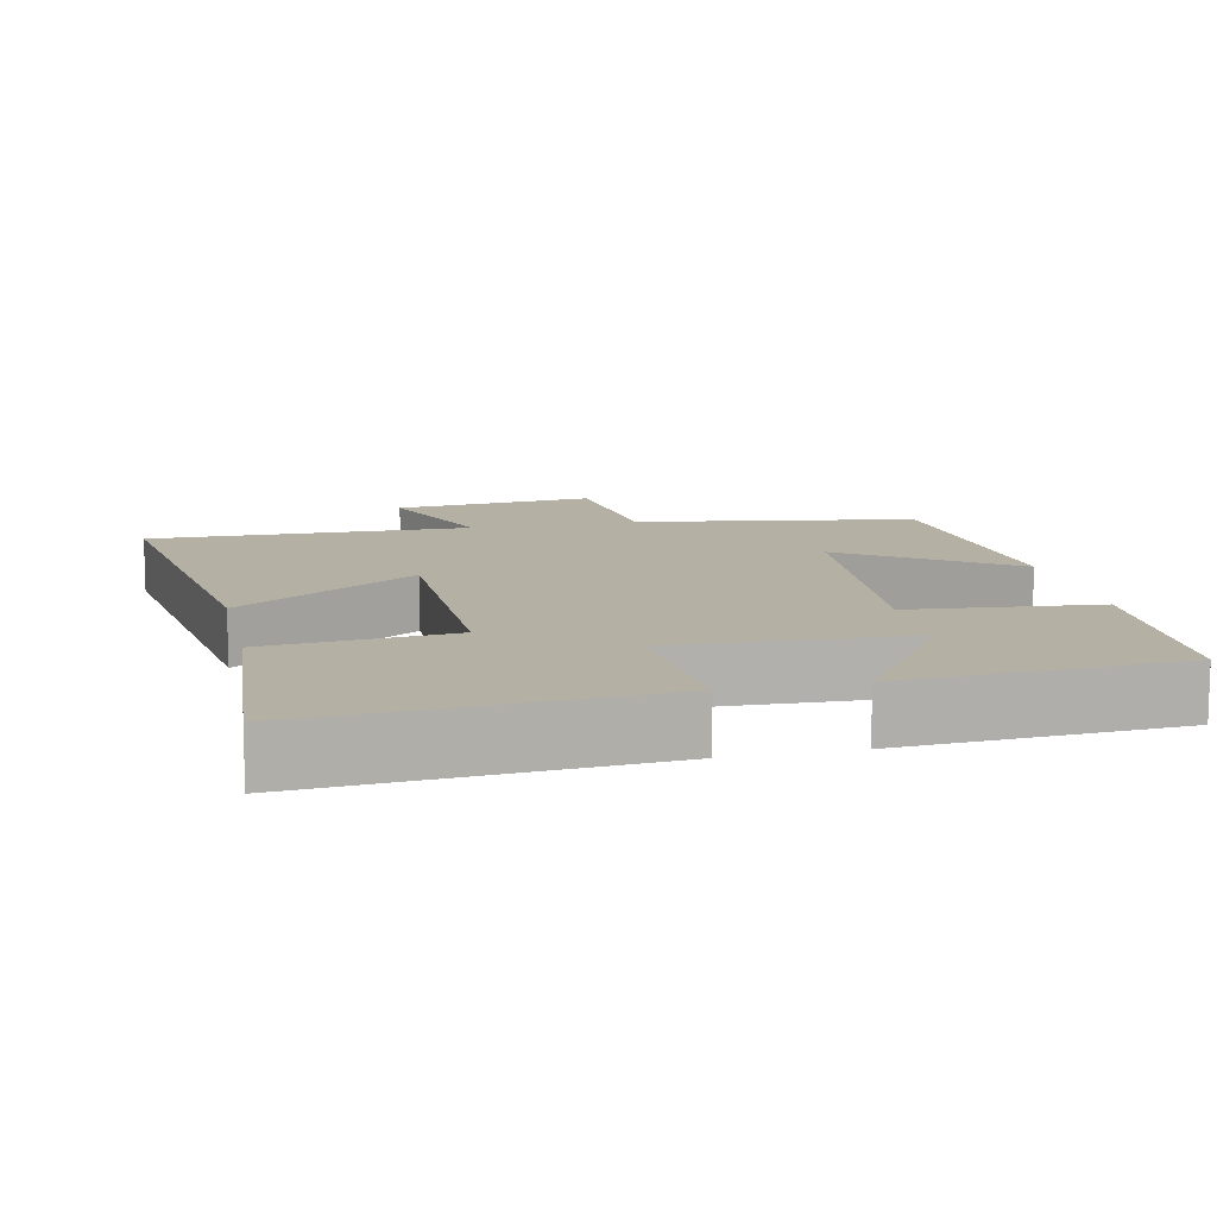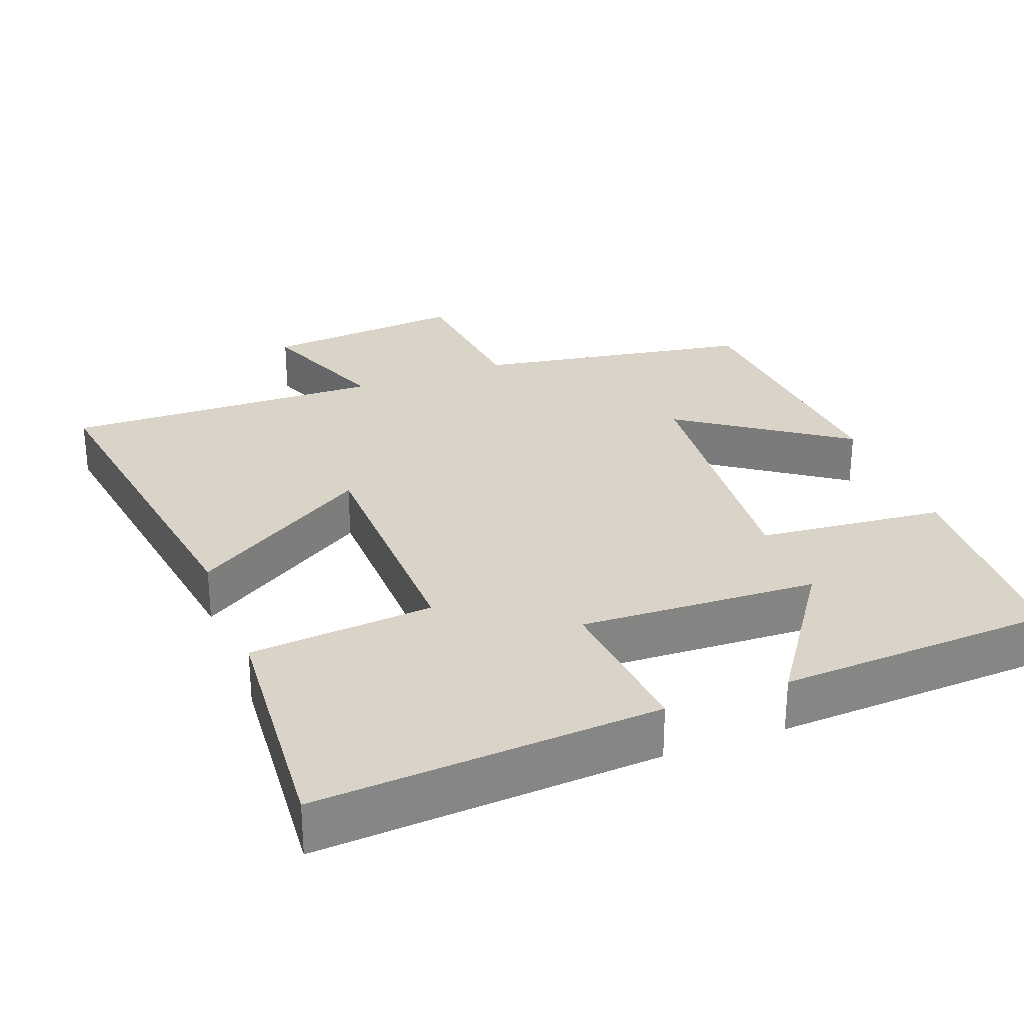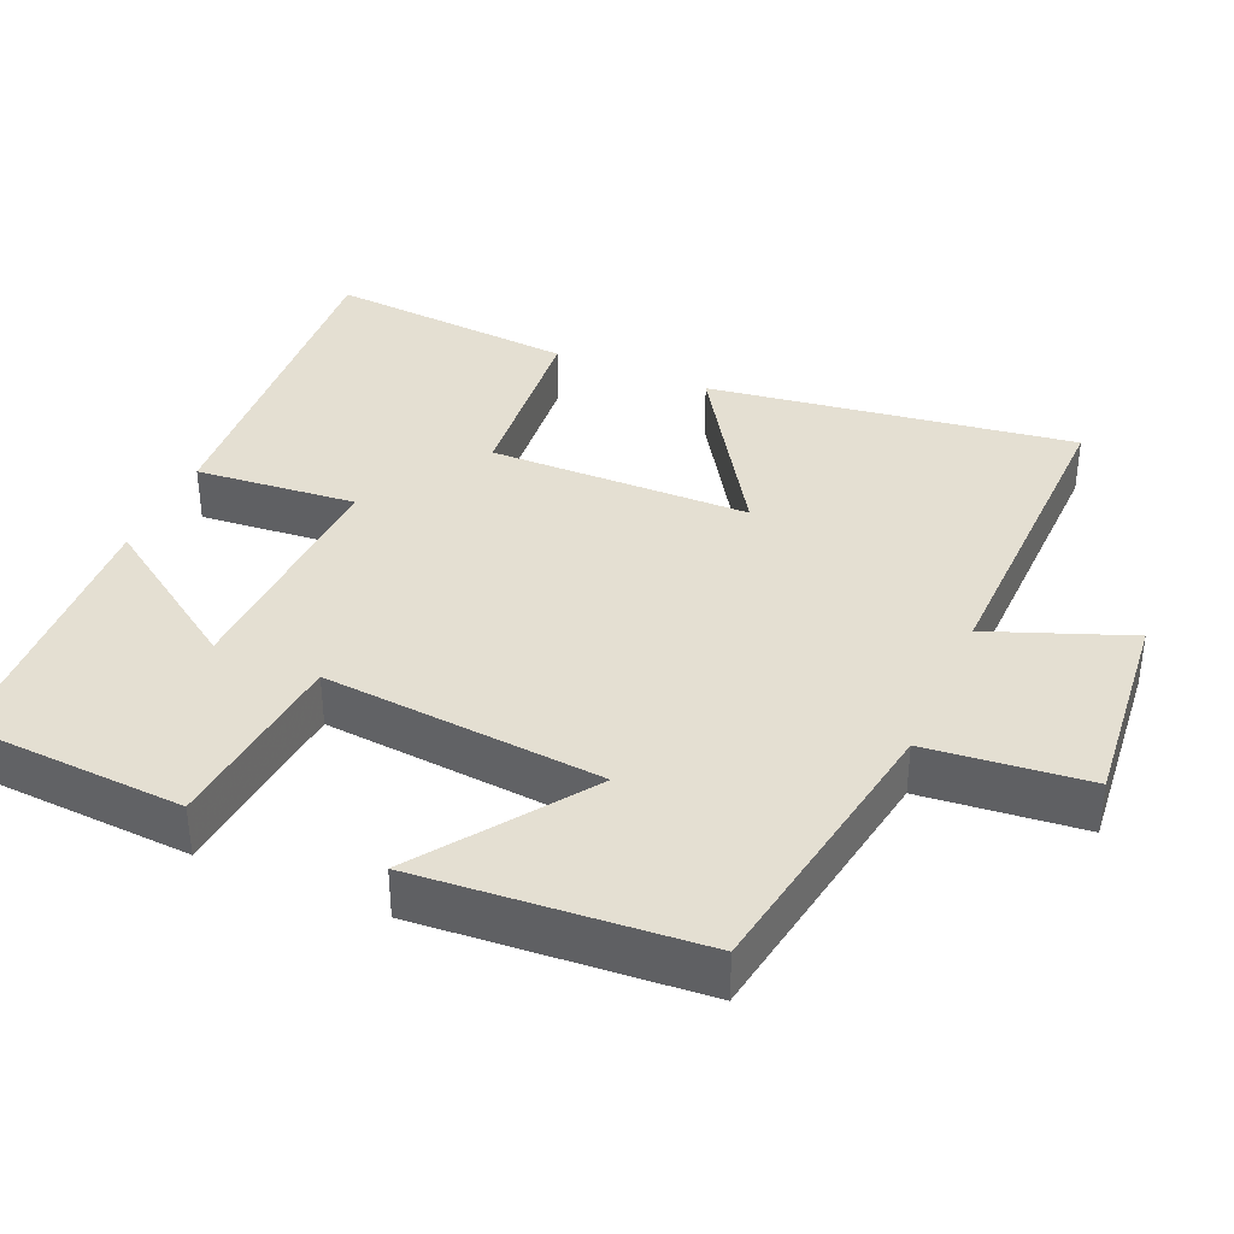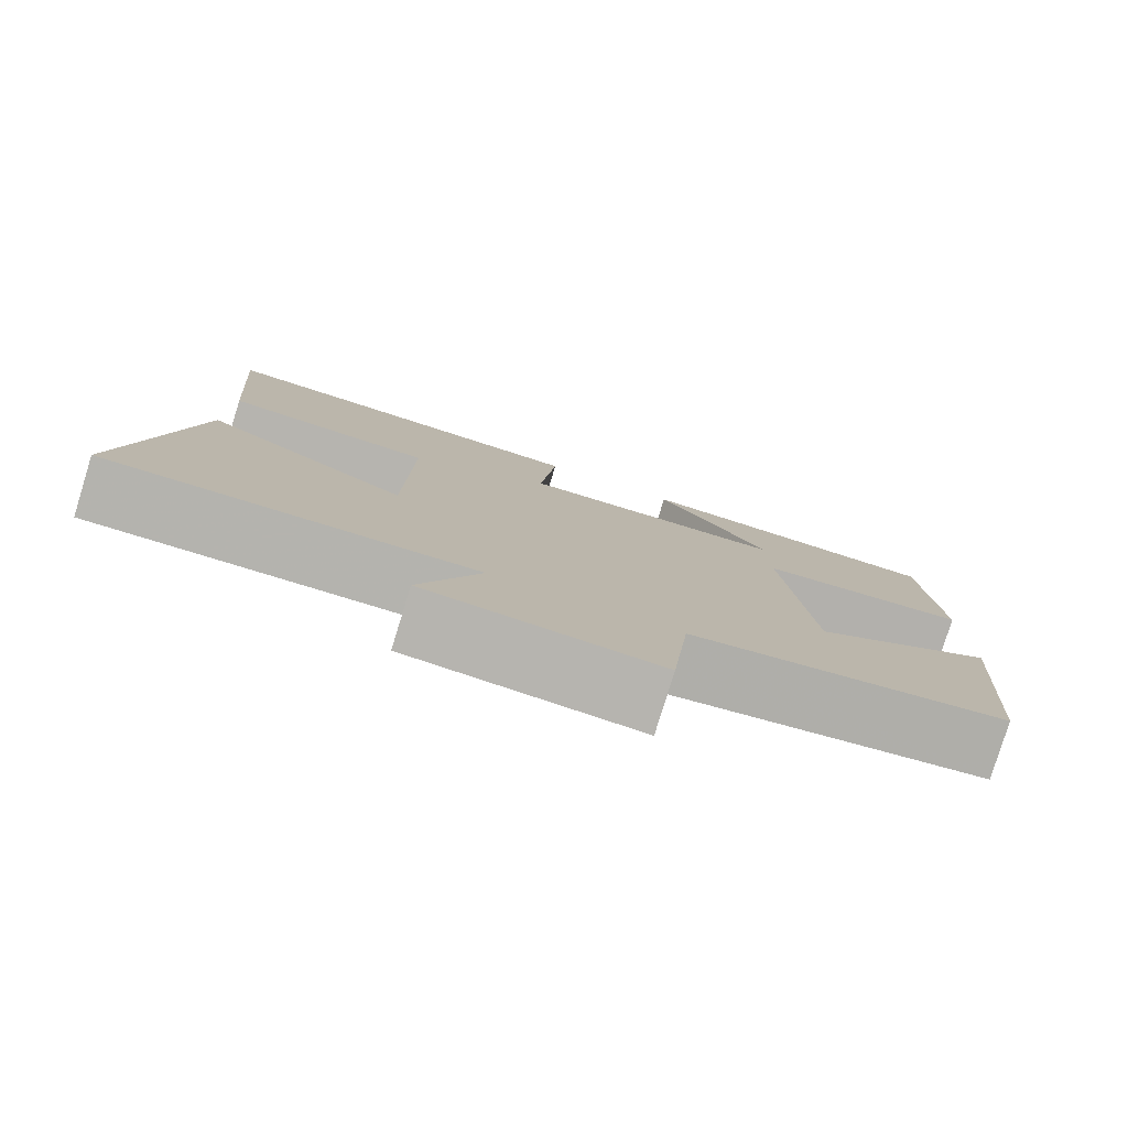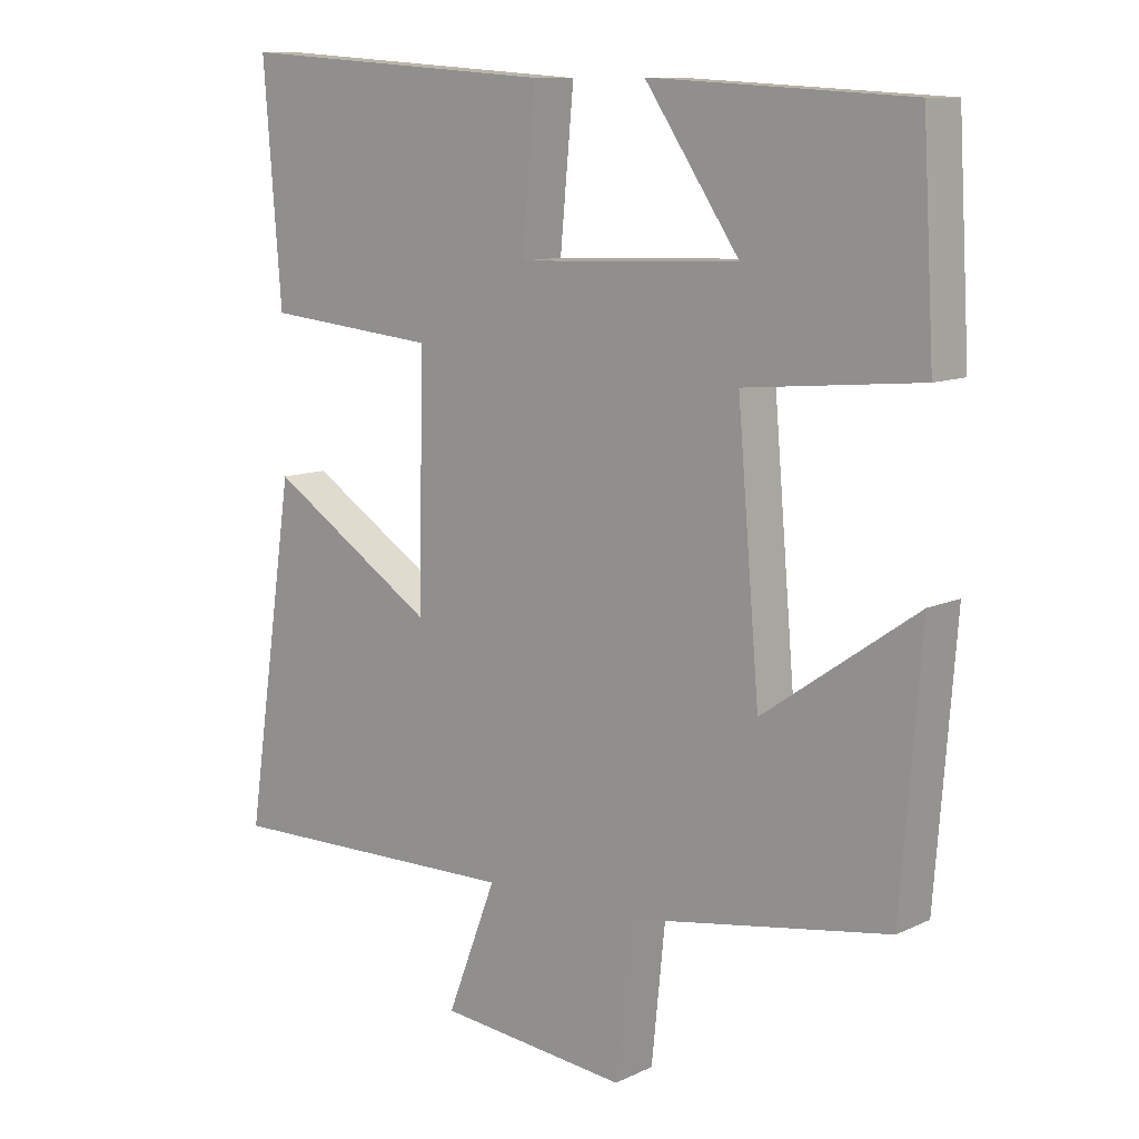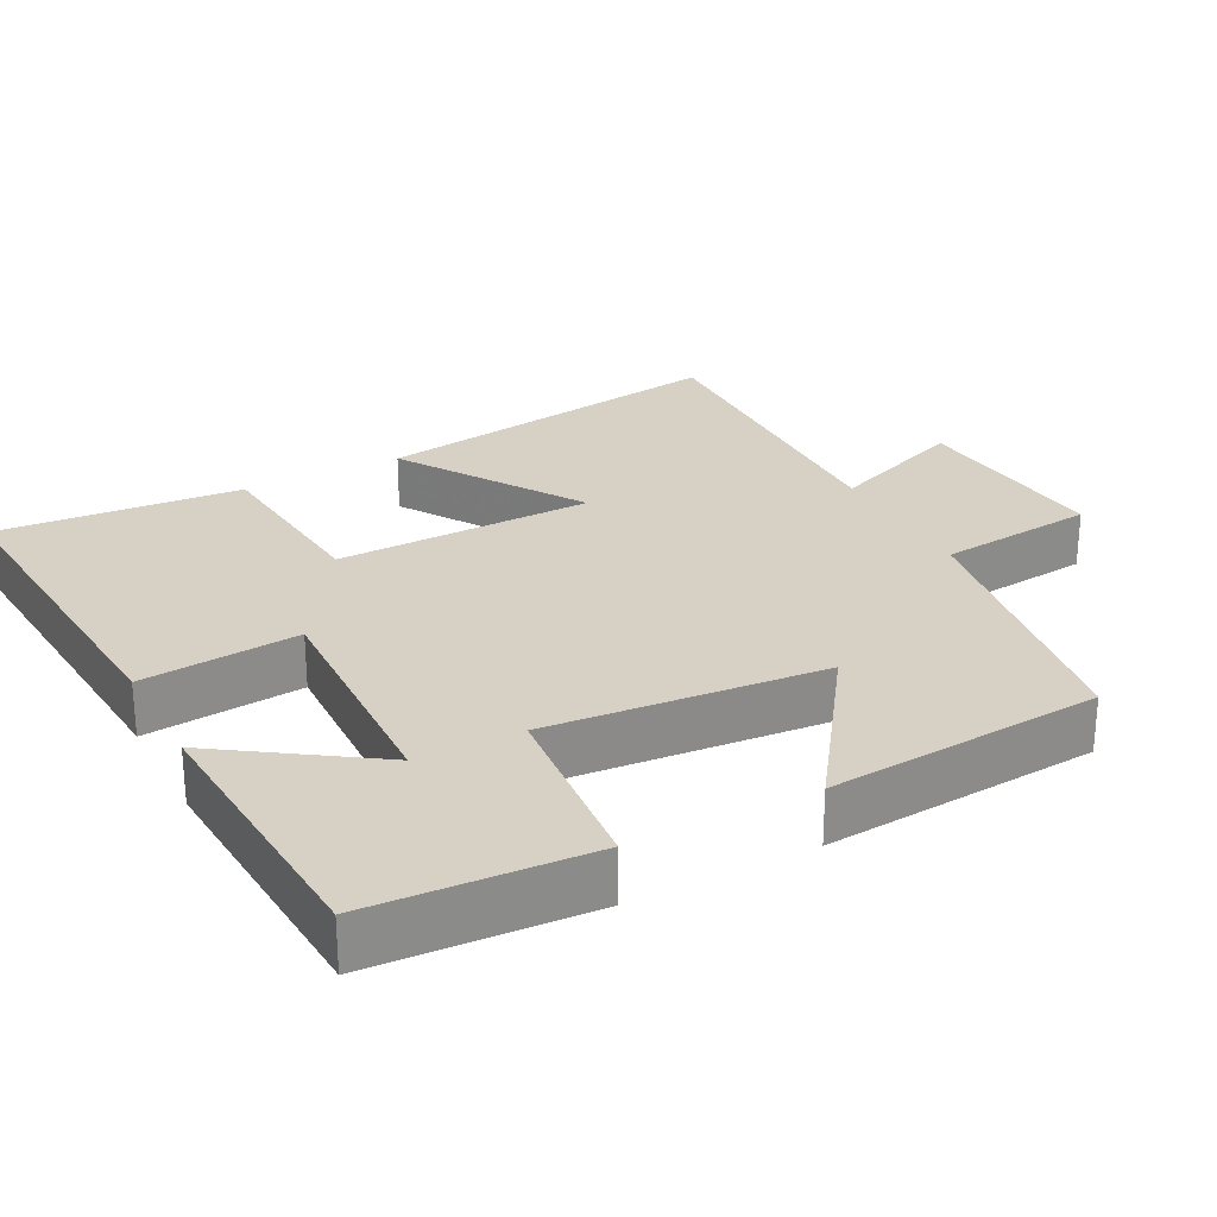
<metadata>
{"format":"obj","ext":"obj","renderer":"f3d","projection":"perspective","resolution":1024,"background":"white","views":[{"elev":11.4,"azim":-12.4,"up":"+Y"},{"elev":28.6,"azim":-20.6,"up":"+Y"},{"elev":37.2,"azim":113.6,"up":"+Y"},{"elev":-80.0,"azim":-17.1,"up":"+Z"},{"elev":10.4,"azim":40.5,"up":"+Z"},{"elev":26.7,"azim":62.3,"up":"+Y"}]}
</metadata>
<code>
v -0.572 0.07 -0.507
v -0.5 0.07 -0.016
v -0.255 0.07 -0.174
v -0.249 0.07 0.176
v -0.5 0.07 0.2
v -0.526 0.07 0.534
v -0.06 0.07 0.5
v -0.08 0.07 0.285
v 0.244 0.07 0.297
v 0.106 0.07 0.5
v 0.483 0.07 0.478
v 0.5 0.07 0.18
v 0.245 0.07 0.156
v 0.277 0.07 -0.22
v 0.5 0.07 -0.064
v 0.471 0.07 -0.438
v 0.091 0.07 -0.5
v 0.069 0.07 -0.715
v -0.207 0.07 -0.687
v -0.135 0.07 -0.5
v -0.572 0 -0.507
v -0.5 0 -0.016
v -0.255 0 -0.174
v -0.249 0 0.176
v -0.5 0 0.2
v -0.526 0 0.534
v -0.06 0 0.5
v -0.08 0 0.285
v 0.244 0 0.297
v 0.106 0 0.5
v 0.483 0 0.478
v 0.5 0 0.18
v 0.245 0 0.156
v 0.277 0 -0.22
v 0.5 0 -0.064
v 0.471 0 -0.438
v 0.091 0 -0.5
v 0.069 0 -0.715
v -0.207 0 -0.687
v -0.135 0 -0.5
f 17 18 19 20
f 16 17 20
f 14 15 16
f 14 16 20 1
f 11 12 13
f 9 10 11
f 9 11 13
f 8 9 13
f 5 6 7 8
f 4 5 8 13
f 3 4 13 14
f 1 2 3
f 1 3 14
f 40 39 38 37
f 40 37 36
f 36 35 34
f 21 40 36 34
f 33 32 31
f 31 30 29
f 33 31 29
f 33 29 28
f 28 27 26 25
f 33 28 25 24
f 34 33 24 23
f 23 22 21
f 34 23 21
f 1 21 22 2
f 2 22 23 3
f 3 23 24 4
f 4 24 25 5
f 5 25 26 6
f 6 26 27 7
f 7 27 28 8
f 8 28 29 9
f 9 29 30 10
f 10 30 31 11
f 11 31 32 12
f 12 32 33 13
f 13 33 34 14
f 14 34 35 15
f 15 35 36 16
f 16 36 37 17
f 17 37 38 18
f 18 38 39 19
f 19 39 40 20
f 20 40 21 1

</code>
